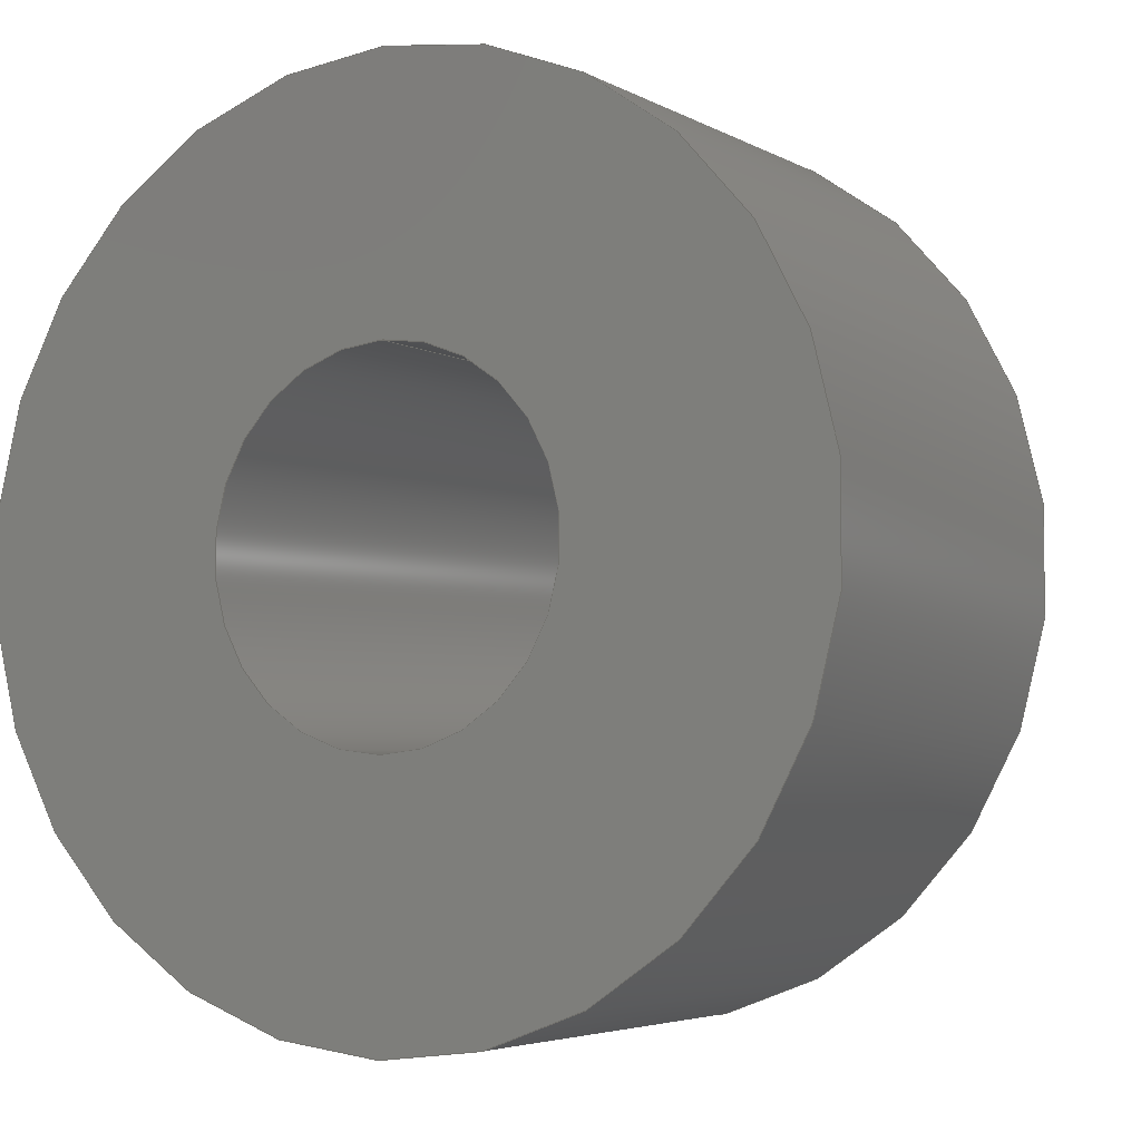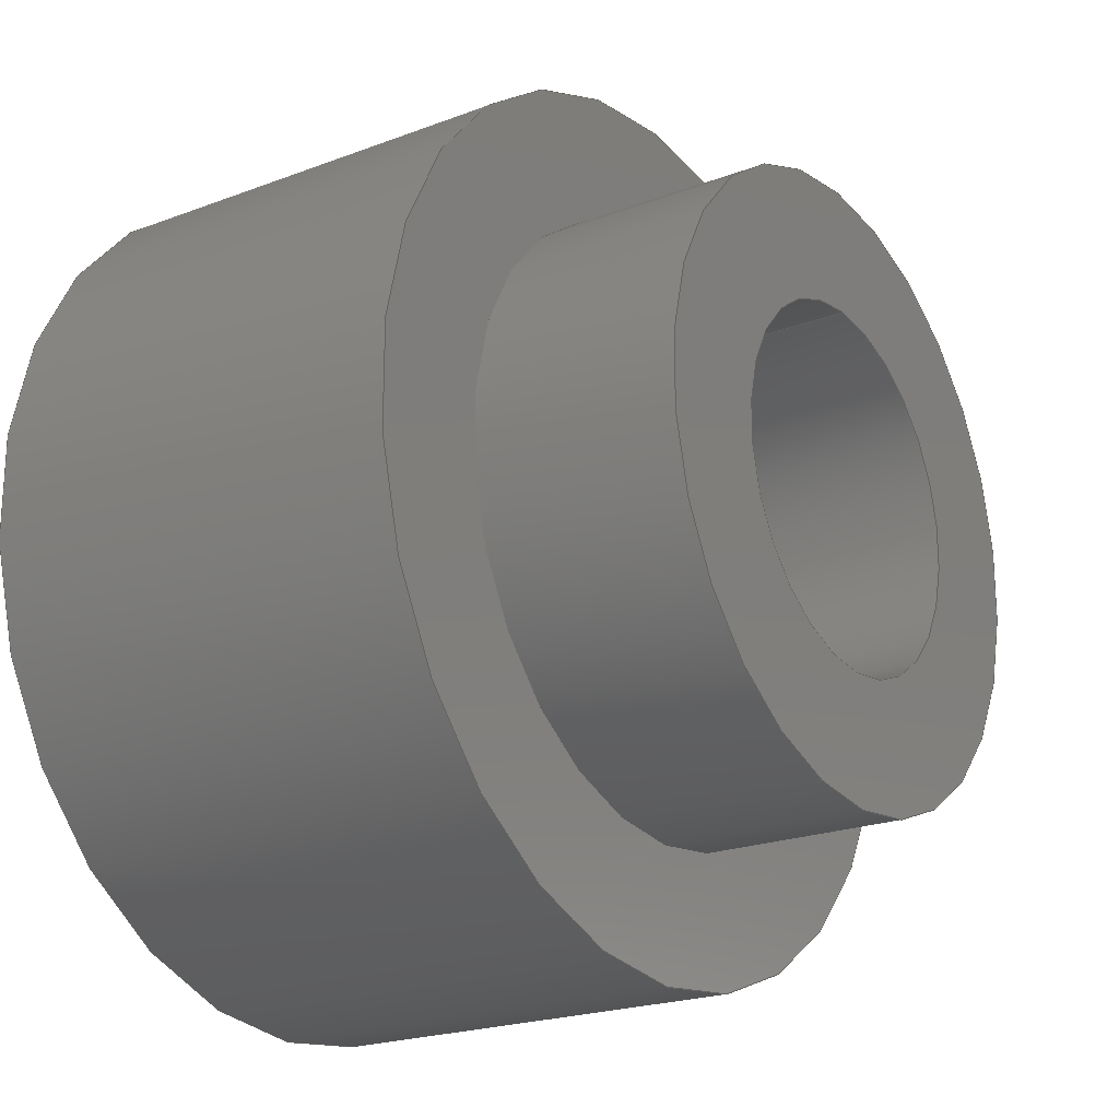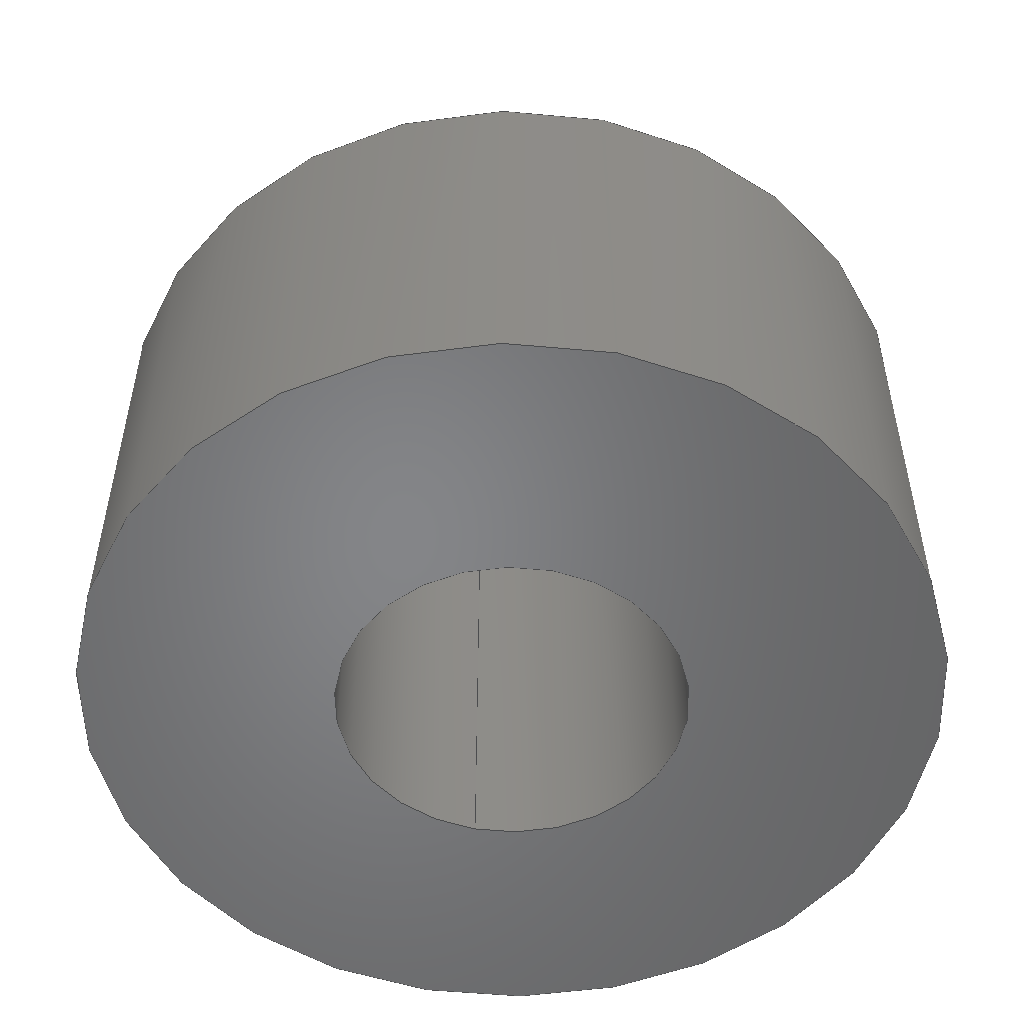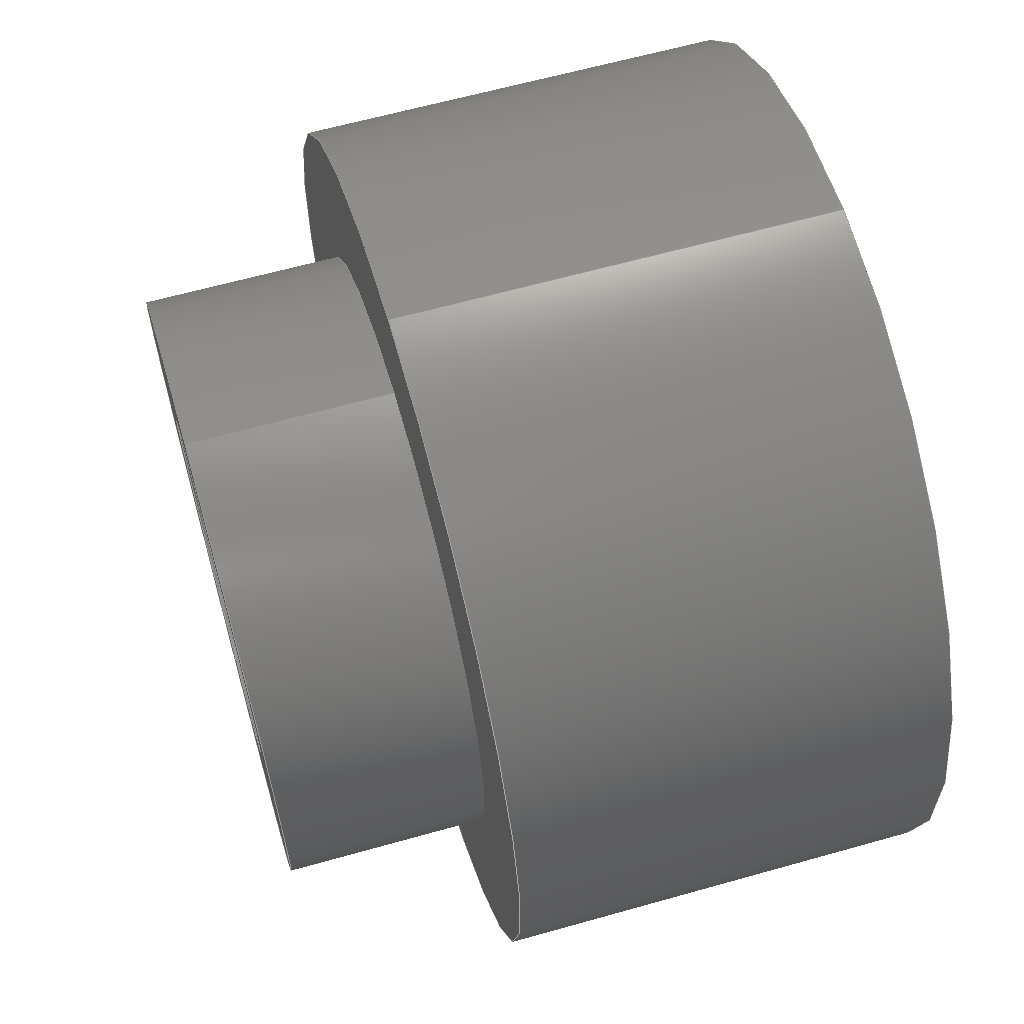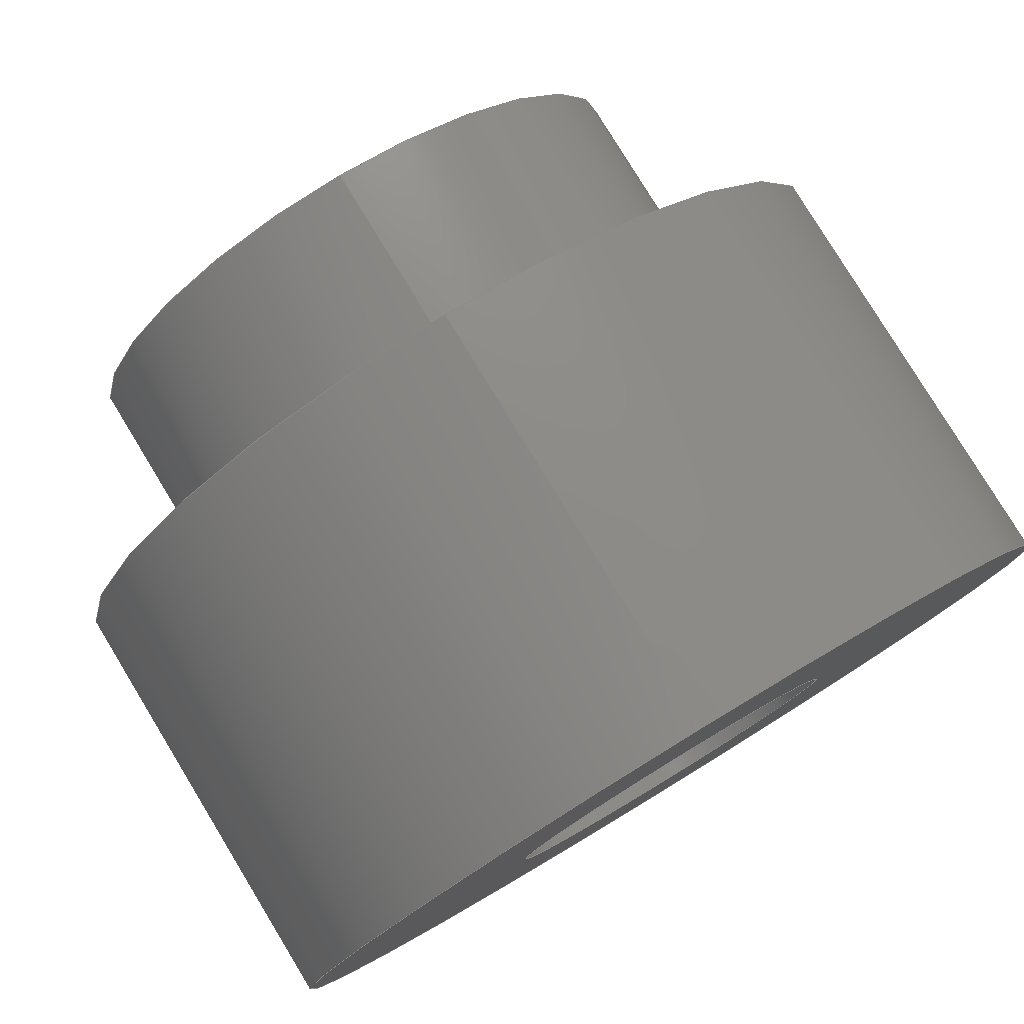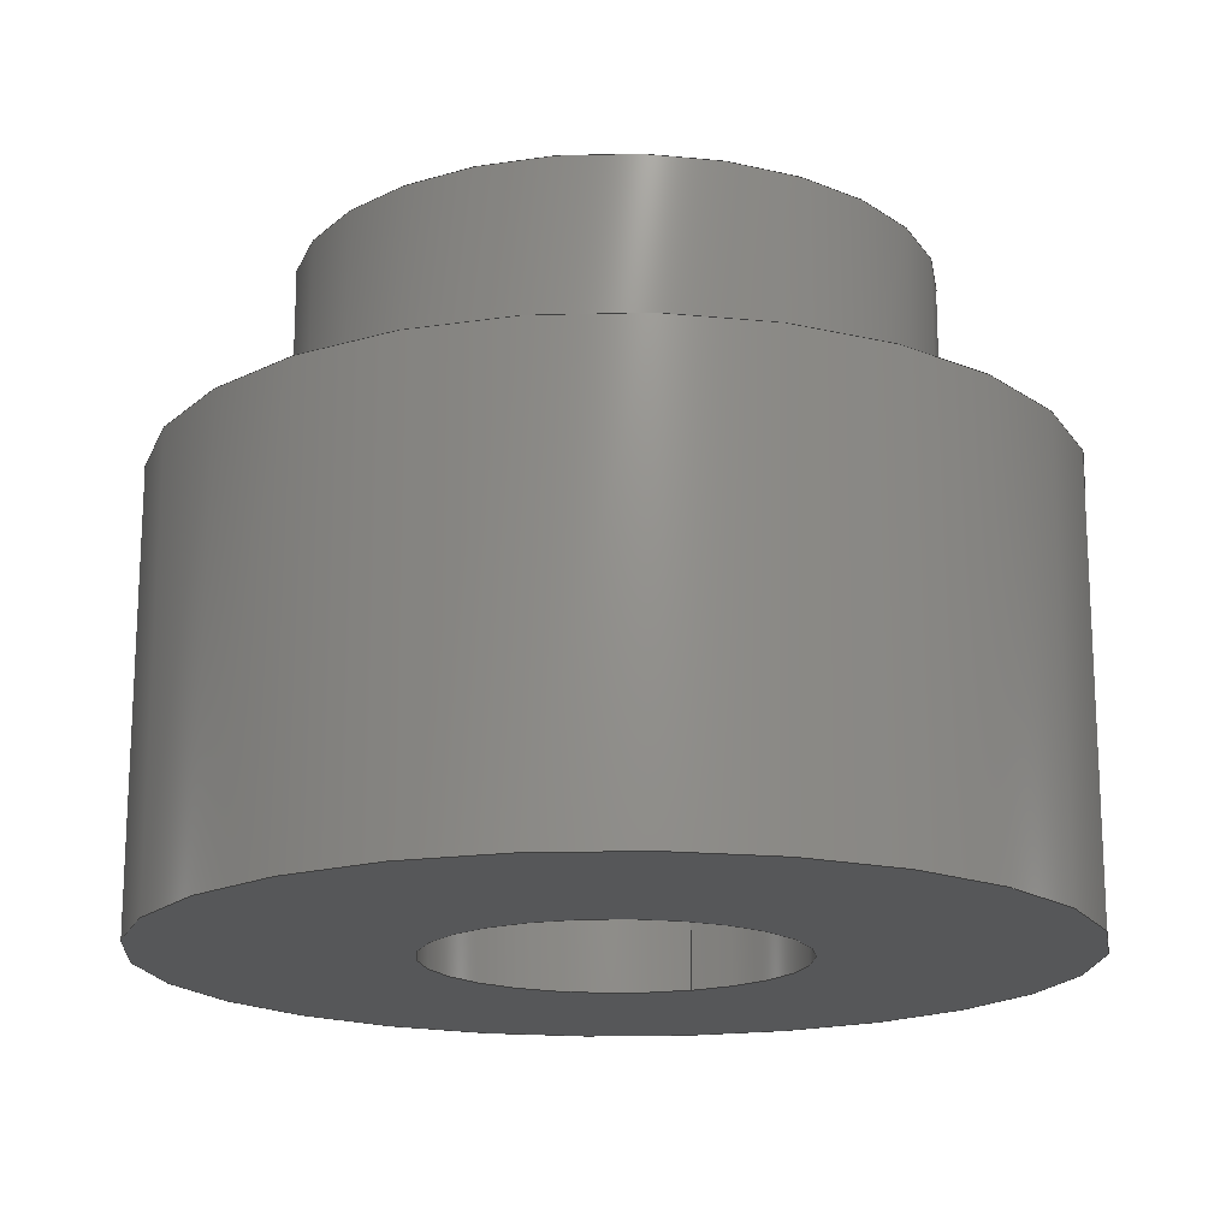
<metadata>
{"format":"step","ext":"step","renderer":"f3d","projection":"perspective","resolution":1024,"background":"white","views":[{"elev":-4.3,"azim":30.5,"up":"+Z"},{"elev":-21.4,"azim":124.0,"up":"+Z"},{"elev":-52.5,"azim":167.4,"up":"+Y"},{"elev":62.4,"azim":-106.0,"up":"+Z"},{"elev":79.4,"azim":-31.3,"up":"+Z"},{"elev":-17.3,"azim":-156.4,"up":"+Y"}]}
</metadata>
<code>
ISO-10303-21;
DATA;
#1=MECHANICAL_DESIGN_GEOMETRIC_PRESENTATION_REPRESENTATION('',(#74,#75,
#76,#77,#78,#79,#80),#167);
#2=SHAPE_REPRESENTATION_RELATIONSHIP('SRR','None',#174,#3);
#3=ADVANCED_BREP_SHAPE_REPRESENTATION('',(#4),#166);
#4=MANIFOLD_SOLID_BREP('Body1',#87);
#5=LINE('',#151,#8);
#6=LINE('',#158,#9);
#7=LINE('',#163,#10);
#8=VECTOR('',#125,3);
#9=VECTOR('',#134,2.1);
#10=VECTOR('',#141,1.23);
#11=CYLINDRICAL_SURFACE('',#104,3);
#12=CYLINDRICAL_SURFACE('',#108,2.1);
#13=CYLINDRICAL_SURFACE('',#112,1.23);
#14=FACE_BOUND('',#24,.T.);
#15=FACE_BOUND('',#27,.T.);
#16=FACE_BOUND('',#30,.T.);
#17=FACE_OUTER_BOUND('',#23,.T.);
#18=FACE_OUTER_BOUND('',#25,.T.);
#19=FACE_OUTER_BOUND('',#26,.T.);
#20=FACE_OUTER_BOUND('',#28,.T.);
#21=FACE_OUTER_BOUND('',#29,.T.);
#22=FACE_OUTER_BOUND('',#31,.T.);
#23=EDGE_LOOP('',(#53));
#24=EDGE_LOOP('',(#54));
#25=EDGE_LOOP('',(#55,#56,#57,#58));
#26=EDGE_LOOP('',(#59));
#27=EDGE_LOOP('',(#60));
#28=EDGE_LOOP('',(#61,#62,#63,#64));
#29=EDGE_LOOP('',(#65));
#30=EDGE_LOOP('',(#66));
#31=EDGE_LOOP('',(#67,#68,#69,#70));
#32=CIRCLE('',#102,3);
#33=CIRCLE('',#103,1.23);
#34=CIRCLE('',#105,3);
#35=CIRCLE('',#107,2.1);
#36=CIRCLE('',#109,2.1);
#37=CIRCLE('',#111,1.23);
#38=VERTEX_POINT('',#144);
#39=VERTEX_POINT('',#146);
#40=VERTEX_POINT('',#149);
#41=VERTEX_POINT('',#153);
#42=VERTEX_POINT('',#156);
#43=VERTEX_POINT('',#160);
#44=EDGE_CURVE('',#38,#38,#32,.T.);
#45=EDGE_CURVE('',#39,#39,#33,.T.);
#46=EDGE_CURVE('',#40,#40,#34,.T.);
#47=EDGE_CURVE('',#40,#38,#5,.T.);
#48=EDGE_CURVE('',#41,#41,#35,.T.);
#49=EDGE_CURVE('',#42,#42,#36,.T.);
#50=EDGE_CURVE('',#42,#41,#6,.T.);
#51=EDGE_CURVE('',#43,#43,#37,.T.);
#52=EDGE_CURVE('',#39,#43,#7,.T.);
#53=ORIENTED_EDGE('',*,*,#44,.T.);
#54=ORIENTED_EDGE('',*,*,#45,.F.);
#55=ORIENTED_EDGE('',*,*,#46,.T.);
#56=ORIENTED_EDGE('',*,*,#47,.T.);
#57=ORIENTED_EDGE('',*,*,#44,.F.);
#58=ORIENTED_EDGE('',*,*,#47,.F.);
#59=ORIENTED_EDGE('',*,*,#46,.F.);
#60=ORIENTED_EDGE('',*,*,#48,.T.);
#61=ORIENTED_EDGE('',*,*,#49,.T.);
#62=ORIENTED_EDGE('',*,*,#50,.T.);
#63=ORIENTED_EDGE('',*,*,#48,.F.);
#64=ORIENTED_EDGE('',*,*,#50,.F.);
#65=ORIENTED_EDGE('',*,*,#49,.F.);
#66=ORIENTED_EDGE('',*,*,#51,.F.);
#67=ORIENTED_EDGE('',*,*,#45,.T.);
#68=ORIENTED_EDGE('',*,*,#52,.T.);
#69=ORIENTED_EDGE('',*,*,#51,.T.);
#70=ORIENTED_EDGE('',*,*,#52,.F.);
#71=PLANE('',#101);
#72=PLANE('',#106);
#73=PLANE('',#110);
#74=STYLED_ITEM('',(#184),#81);
#75=STYLED_ITEM('',(#184),#82);
#76=STYLED_ITEM('',(#184),#83);
#77=STYLED_ITEM('',(#184),#84);
#78=STYLED_ITEM('',(#184),#85);
#79=STYLED_ITEM('',(#185),#86);
#80=STYLED_ITEM('',(#183),#4);
#81=ADVANCED_FACE('',(#17,#14),#71,.T.);
#82=ADVANCED_FACE('',(#18),#11,.T.);
#83=ADVANCED_FACE('',(#19,#15),#72,.T.);
#84=ADVANCED_FACE('',(#20),#12,.T.);
#85=ADVANCED_FACE('',(#21,#16),#73,.T.);
#86=ADVANCED_FACE('',(#22),#13,.F.);
#87=CLOSED_SHELL('',(#81,#82,#83,#84,#85,#86));
#88=DERIVED_UNIT_ELEMENT(#90,1);
#89=DERIVED_UNIT_ELEMENT(#169,-3);
#90=(
MASS_UNIT()
NAMED_UNIT(*)
SI_UNIT(.KILO.,.GRAM.)
);
#91=DERIVED_UNIT((#88,#89));
#92=MEASURE_REPRESENTATION_ITEM('density measure',
POSITIVE_RATIO_MEASURE(7850),#91);
#93=PROPERTY_DEFINITION_REPRESENTATION(#98,#95);
#94=PROPERTY_DEFINITION_REPRESENTATION(#99,#96);
#95=REPRESENTATION('material name',(#97),#166);
#96=REPRESENTATION('density',(#92),#166);
#97=DESCRIPTIVE_REPRESENTATION_ITEM('Steel','Steel');
#98=PROPERTY_DEFINITION('material property','material name',#176);
#99=PROPERTY_DEFINITION('material property','density of part',#176);
#100=AXIS2_PLACEMENT_3D('',#142,#113,#114);
#101=AXIS2_PLACEMENT_3D('',#143,#115,#116);
#102=AXIS2_PLACEMENT_3D('',#145,#117,#118);
#103=AXIS2_PLACEMENT_3D('',#147,#119,#120);
#104=AXIS2_PLACEMENT_3D('',#148,#121,#122);
#105=AXIS2_PLACEMENT_3D('',#150,#123,#124);
#106=AXIS2_PLACEMENT_3D('',#152,#126,#127);
#107=AXIS2_PLACEMENT_3D('',#154,#128,#129);
#108=AXIS2_PLACEMENT_3D('',#155,#130,#131);
#109=AXIS2_PLACEMENT_3D('',#157,#132,#133);
#110=AXIS2_PLACEMENT_3D('',#159,#135,#136);
#111=AXIS2_PLACEMENT_3D('',#161,#137,#138);
#112=AXIS2_PLACEMENT_3D('',#162,#139,#140);
#113=DIRECTION('axis',(0,0,1));
#114=DIRECTION('refdir',(1,0,0));
#115=DIRECTION('center_axis',(0,-1,0));
#116=DIRECTION('ref_axis',(0,0,-1));
#117=DIRECTION('center_axis',(0,-1,0));
#118=DIRECTION('ref_axis',(0,0,-1));
#119=DIRECTION('center_axis',(0,-1,0));
#120=DIRECTION('ref_axis',(1,0,0));
#121=DIRECTION('center_axis',(0,1,0));
#122=DIRECTION('ref_axis',(0,0,-1));
#123=DIRECTION('center_axis',(0,-1,0));
#124=DIRECTION('ref_axis',(0,0,-1));
#125=DIRECTION('',(0,-1,0));
#126=DIRECTION('center_axis',(0,1,0));
#127=DIRECTION('ref_axis',(0,0,1));
#128=DIRECTION('center_axis',(0,-1,0));
#129=DIRECTION('ref_axis',(0,0,-1));
#130=DIRECTION('center_axis',(0,1,0));
#131=DIRECTION('ref_axis',(0,0,-1));
#132=DIRECTION('center_axis',(0,-1,0));
#133=DIRECTION('ref_axis',(0,0,-1));
#134=DIRECTION('',(0,-1,0));
#135=DIRECTION('center_axis',(0,1,0));
#136=DIRECTION('ref_axis',(0,0,1));
#137=DIRECTION('center_axis',(0,1,0));
#138=DIRECTION('ref_axis',(0,0,1));
#139=DIRECTION('center_axis',(0,1,0));
#140=DIRECTION('ref_axis',(0,0,-1));
#141=DIRECTION('',(0,1,0));
#142=CARTESIAN_POINT('',(0,0,0));
#143=CARTESIAN_POINT('Origin',(0,0,0));
#144=CARTESIAN_POINT('',(3.674e-16,0,3));
#145=CARTESIAN_POINT('Origin',(0,0,0));
#146=CARTESIAN_POINT('',(1.506e-16,0,1.23));
#147=CARTESIAN_POINT('Origin',(0,0,0));
#148=CARTESIAN_POINT('Origin',(0,6.4,0));
#149=CARTESIAN_POINT('',(3.674e-16,3,3));
#150=CARTESIAN_POINT('Origin',(0,3,0));
#151=CARTESIAN_POINT('',(3.674e-16,6.4,3));
#152=CARTESIAN_POINT('Origin',(-3,3,0));
#153=CARTESIAN_POINT('',(2.572e-16,3,2.1));
#154=CARTESIAN_POINT('Origin',(0,3,0));
#155=CARTESIAN_POINT('Origin',(0,6.4,0));
#156=CARTESIAN_POINT('',(2.572e-16,4.4,2.1));
#157=CARTESIAN_POINT('Origin',(0,4.4,0));
#158=CARTESIAN_POINT('',(2.572e-16,6.4,2.1));
#159=CARTESIAN_POINT('Origin',(-2.1,4.4,0));
#160=CARTESIAN_POINT('',(0,4.4,1.23));
#161=CARTESIAN_POINT('Origin',(0,4.4,0));
#162=CARTESIAN_POINT('Origin',(0,9.558,0));
#163=CARTESIAN_POINT('',(1.506e-16,9.558,1.23));
#164=UNCERTAINTY_MEASURE_WITH_UNIT(LENGTH_MEASURE(0.01),#168,
'DISTANCE_ACCURACY_VALUE',
'Maximum model space distance between geometric entities at asserted c
onnectivities');
#165=UNCERTAINTY_MEASURE_WITH_UNIT(LENGTH_MEASURE(0.01),#168,
'DISTANCE_ACCURACY_VALUE',
'Maximum model space distance between geometric entities at asserted c
onnectivities');
#166=(
GEOMETRIC_REPRESENTATION_CONTEXT(3)
GLOBAL_UNCERTAINTY_ASSIGNED_CONTEXT((#164))
GLOBAL_UNIT_ASSIGNED_CONTEXT((#168,#170,#171))
REPRESENTATION_CONTEXT('','3D')
);
#167=(
GEOMETRIC_REPRESENTATION_CONTEXT(3)
GLOBAL_UNCERTAINTY_ASSIGNED_CONTEXT((#165))
GLOBAL_UNIT_ASSIGNED_CONTEXT((#168,#170,#171))
REPRESENTATION_CONTEXT('','3D')
);
#168=(
LENGTH_UNIT()
NAMED_UNIT(*)
SI_UNIT(.MILLI.,.METRE.)
);
#169=(
LENGTH_UNIT()
NAMED_UNIT(*)
SI_UNIT($,.METRE.)
);
#170=(
NAMED_UNIT(*)
PLANE_ANGLE_UNIT()
SI_UNIT($,.RADIAN.)
);
#171=(
NAMED_UNIT(*)
SI_UNIT($,.STERADIAN.)
SOLID_ANGLE_UNIT()
);
#172=SHAPE_DEFINITION_REPRESENTATION(#173,#174);
#173=PRODUCT_DEFINITION_SHAPE('',$,#176);
#174=SHAPE_REPRESENTATION('',(#100),#166);
#175=PRODUCT_DEFINITION_CONTEXT('part definition',#180,'design');
#176=PRODUCT_DEFINITION('1','9774030360R_M3_Standoff v1',#177,#175);
#177=PRODUCT_DEFINITION_FORMATION('',$,#182);
#178=PRODUCT_RELATED_PRODUCT_CATEGORY('9774030360R_M3_Standoff v1',
'9774030360R_M3_Standoff v1',(#182));
#179=APPLICATION_PROTOCOL_DEFINITION('international standard',
'ap242_managed_model_based_3d_engineering',2011,#180);
#180=APPLICATION_CONTEXT('Managed model based 3d engineering');
#181=PRODUCT_CONTEXT('part definition',#180,'mechanical');
#182=PRODUCT('1','9774030360R_M3_Standoff v1','Unknown',(#181));
#183=PRESENTATION_STYLE_ASSIGNMENT((#186));
#184=PRESENTATION_STYLE_ASSIGNMENT((#187));
#185=PRESENTATION_STYLE_ASSIGNMENT((#188));
#186=SURFACE_STYLE_USAGE(.BOTH.,#189);
#187=SURFACE_STYLE_USAGE(.BOTH.,#190);
#188=SURFACE_STYLE_USAGE(.BOTH.,#191);
#189=SURFACE_SIDE_STYLE('',(#192));
#190=SURFACE_SIDE_STYLE('',(#193));
#191=SURFACE_SIDE_STYLE('',(#194));
#192=SURFACE_STYLE_FILL_AREA(#195);
#193=SURFACE_STYLE_FILL_AREA(#196);
#194=SURFACE_STYLE_FILL_AREA(#197);
#195=FILL_AREA_STYLE('Steel - Satin',(#198));
#196=FILL_AREA_STYLE('Opaque(164,173,178)',(#199));
#197=FILL_AREA_STYLE('Opaque(163,170,175)',(#200));
#198=FILL_AREA_STYLE_COLOUR('Steel - Satin',#201);
#199=FILL_AREA_STYLE_COLOUR('Opaque(164,173,178)',#202);
#200=FILL_AREA_STYLE_COLOUR('Opaque(163,170,175)',#203);
#201=COLOUR_RGB('Steel - Satin',0.6275,0.6275,0.6275);
#202=COLOUR_RGB('Opaque(164,173,178)',0.6431,0.6784,
0.698);
#203=COLOUR_RGB('Opaque(163,170,175)',0.6392,0.6667,
0.6863);
ENDSEC;
END-ISO-10303-21;

</code>
